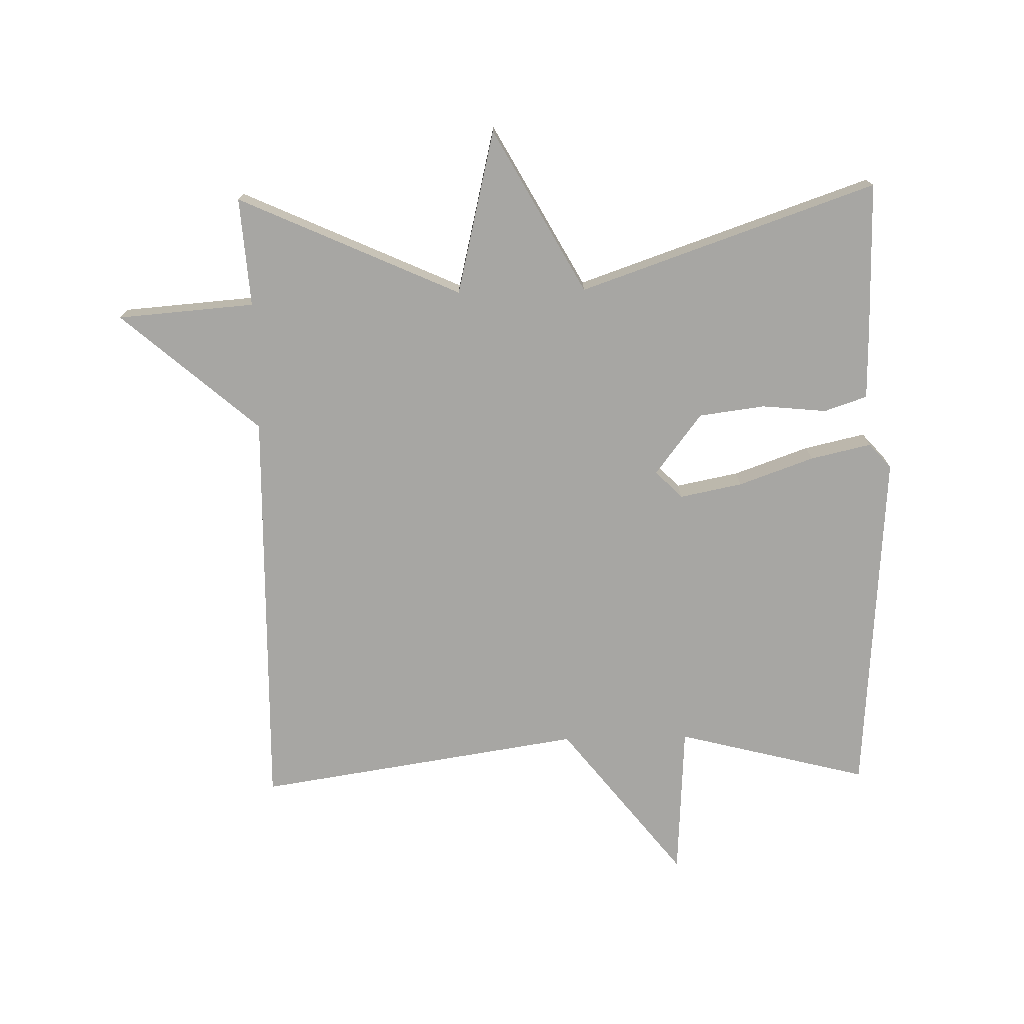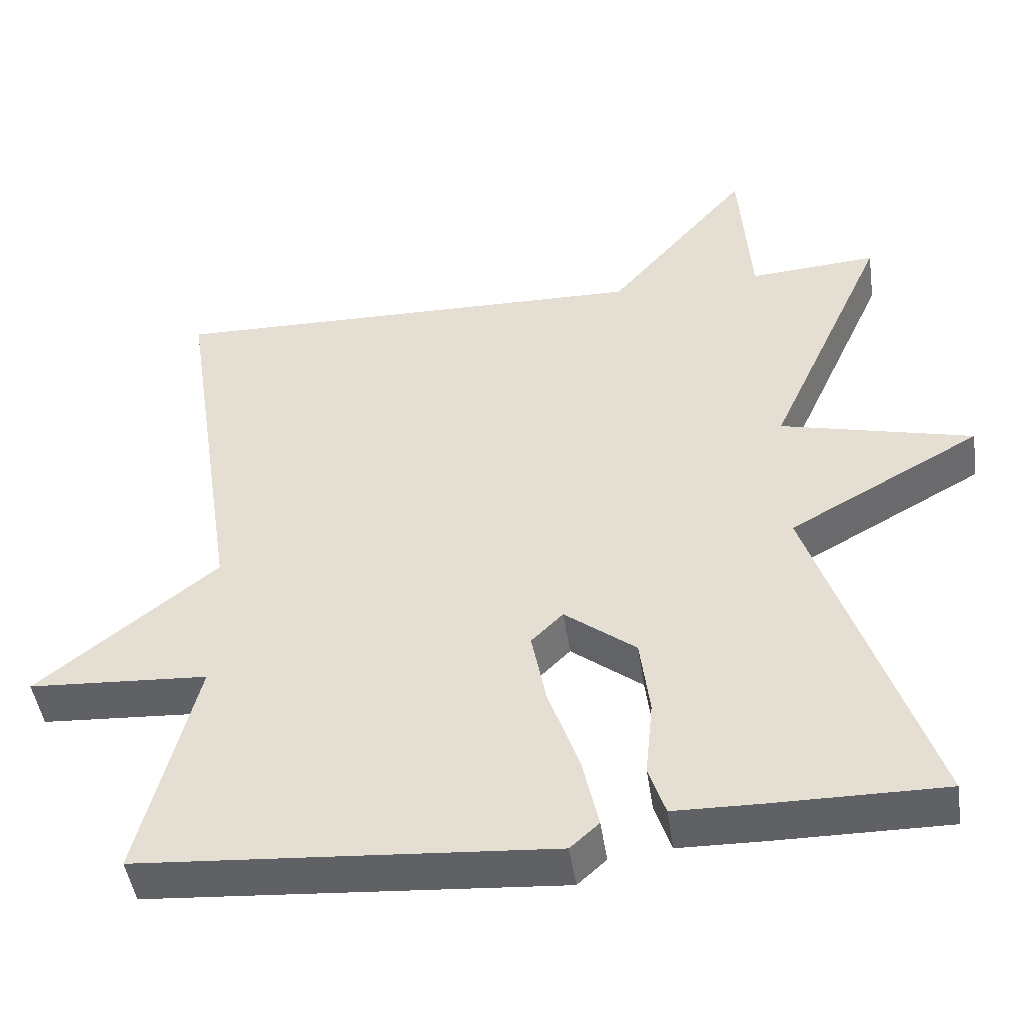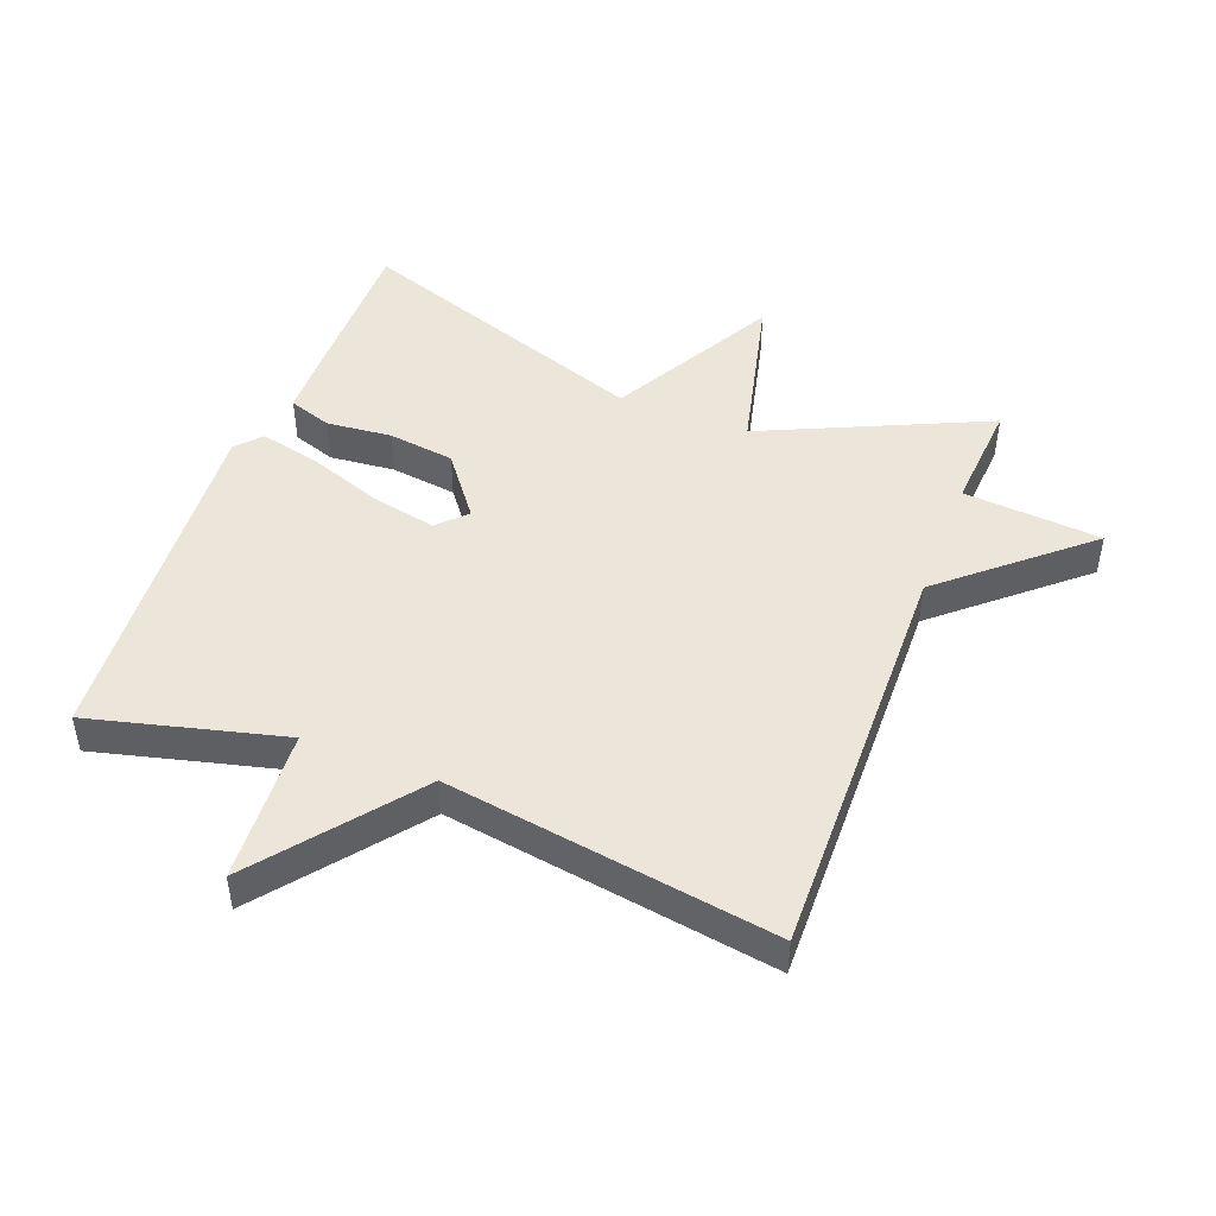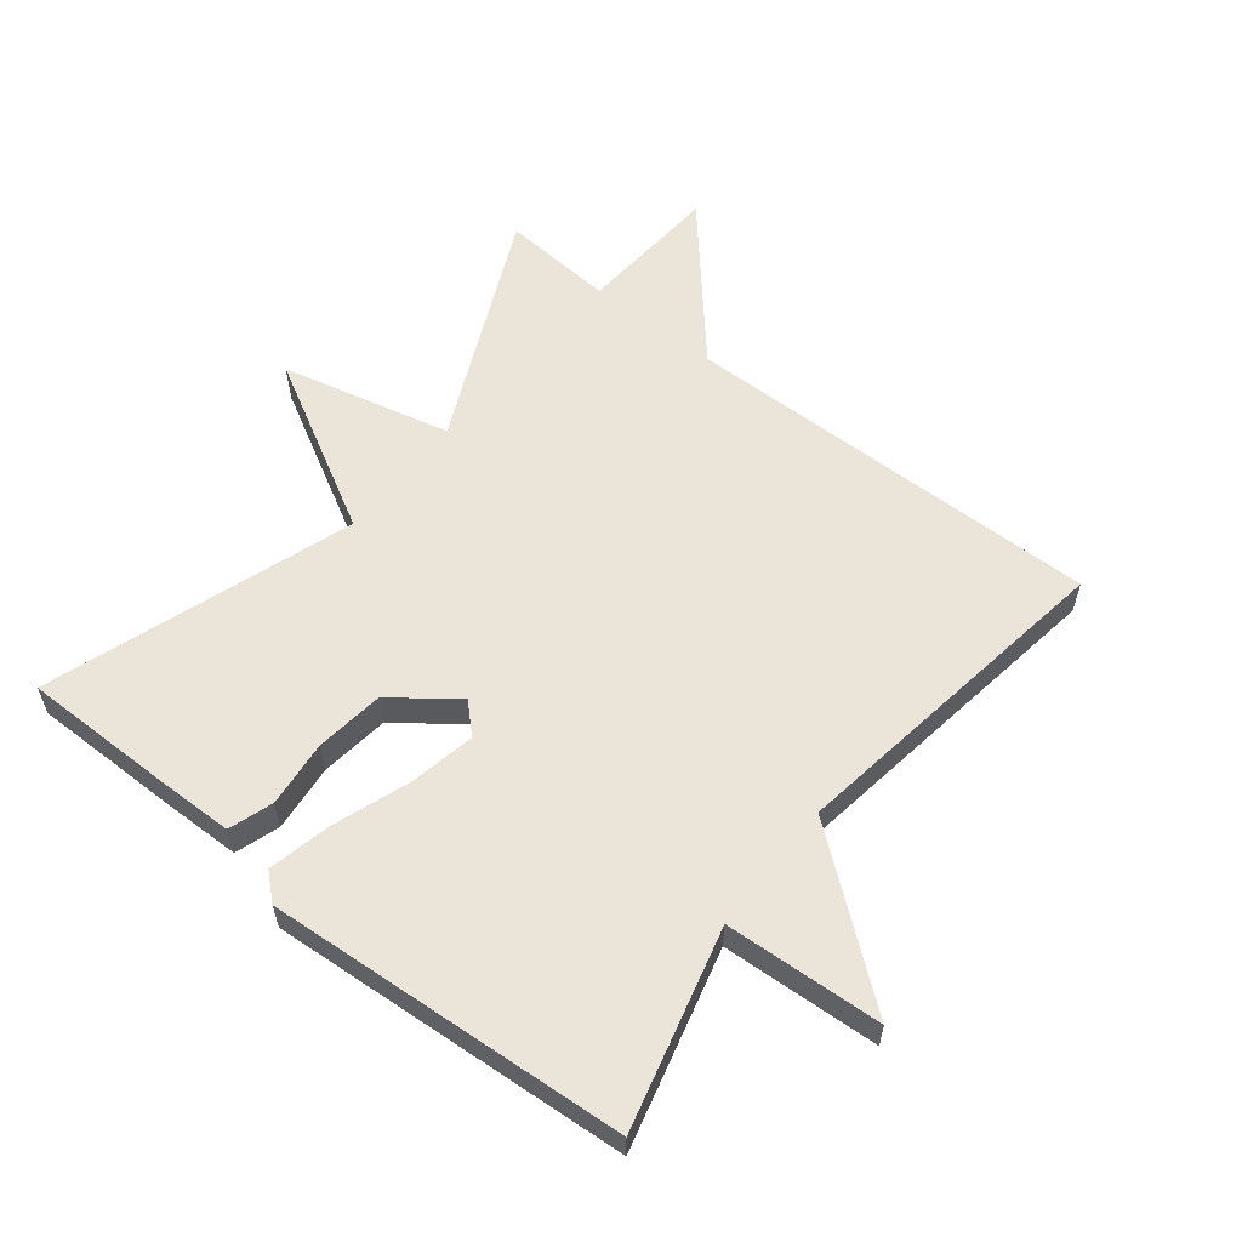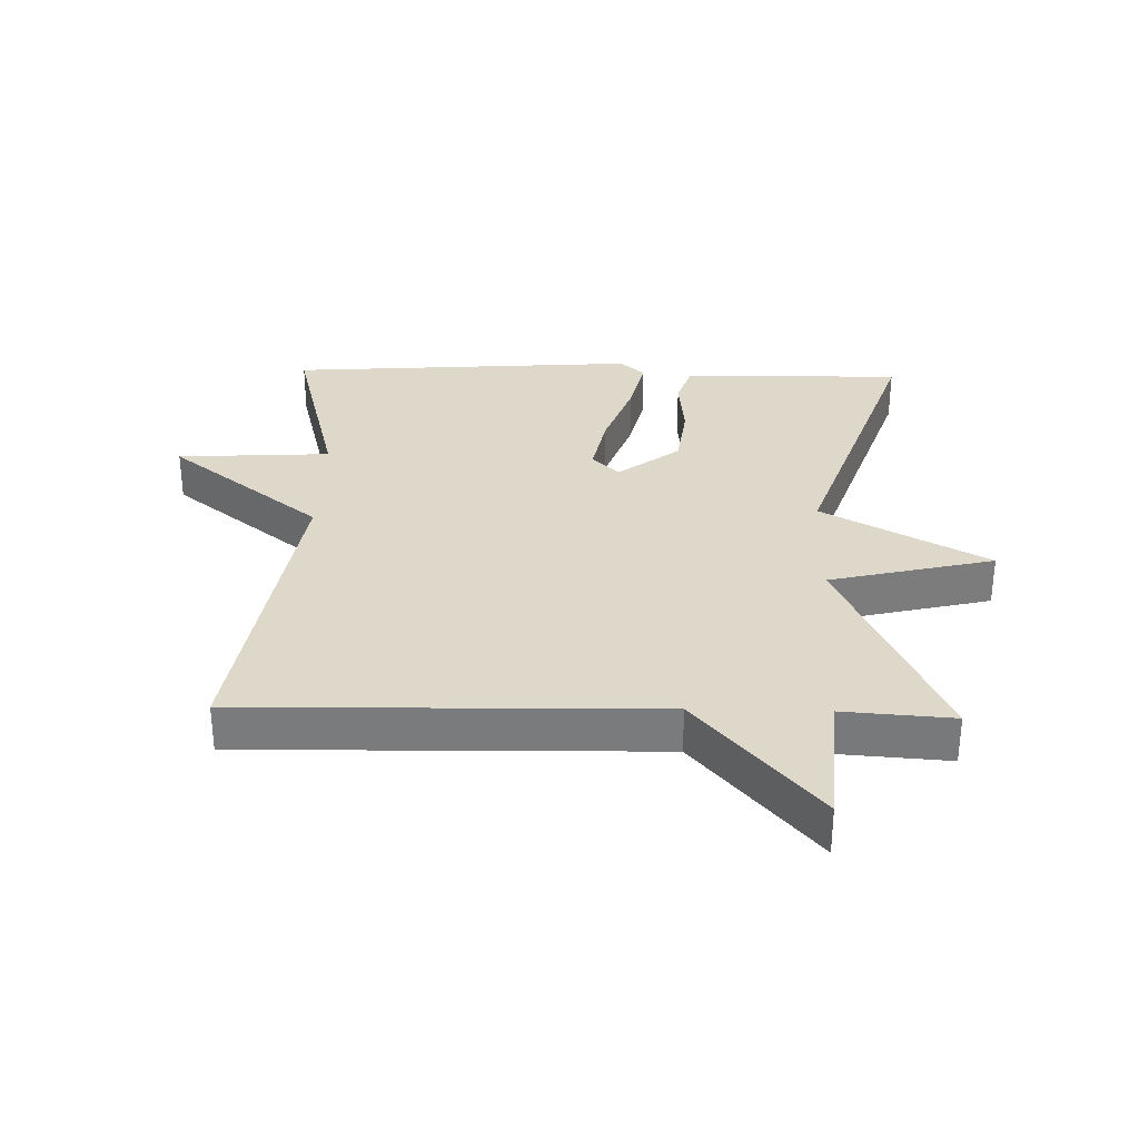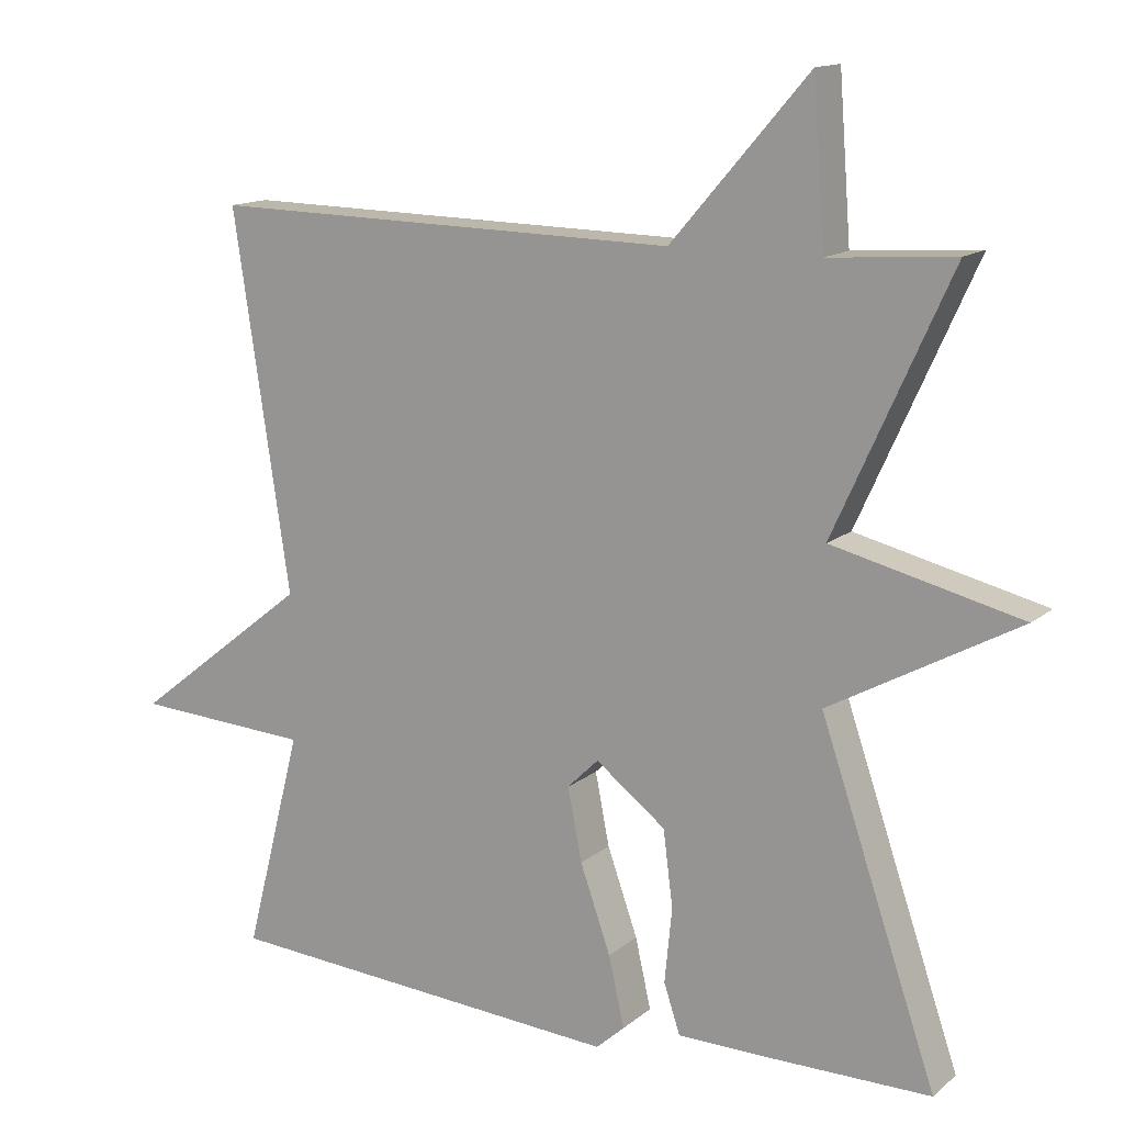
<metadata>
{"format":"obj","ext":"obj","renderer":"f3d","projection":"perspective","resolution":1024,"background":"white","views":[{"elev":-74.2,"azim":91.3,"up":"+Y"},{"elev":-46.4,"azim":8.3,"up":"+Z"},{"elev":47.3,"azim":-69.0,"up":"+Y"},{"elev":59.0,"azim":-141.6,"up":"+Y"},{"elev":31.6,"azim":1.5,"up":"+Y"},{"elev":13.8,"azim":30.4,"up":"+Z"}]}
</metadata>
<code>
v 0.5 0.07 0.5
v 0.344 0.07 0.157
v 0.597 0.07 0.096
v 0.344 0.07 -0.043
v 0.5 0.07 -0.5
v 0.27 0.07 -0.499
v 0.159 0.07 -0.497
v 0.137 0.07 -0.431
v 0.147 0.07 -0.331
v 0.134 0.07 -0.229
v 0.04 0.07 -0.157
v -0.002 0.07 -0.198
v 0.017 0.07 -0.295
v 0.058 0.07 -0.411
v 0.079 0.07 -0.505
v 0.041 0.07 -0.539
v -0.5 0.07 -0.5
v -0.424 0.07 -0.204
v -0.66 0.07 -0.19
v -0.424 0.07 -0.004
v -0.5 0.07 0.5
v 0.132 0.07 0.488
v 0.316 0.07 0.7
v 0.332 0.07 0.488
v 0.5 0 0.5
v 0.344 0 0.157
v 0.597 0 0.096
v 0.344 0 -0.043
v 0.5 0 -0.5
v 0.27 0 -0.499
v 0.159 0 -0.497
v 0.137 0 -0.431
v 0.147 0 -0.331
v 0.134 0 -0.229
v 0.04 0 -0.157
v -0.002 0 -0.198
v 0.017 0 -0.295
v 0.058 0 -0.411
v 0.079 0 -0.505
v 0.041 0 -0.539
v -0.5 0 -0.5
v -0.424 0 -0.204
v -0.66 0 -0.19
v -0.424 0 -0.004
v -0.5 0 0.5
v 0.132 0 0.488
v 0.316 0 0.7
v 0.332 0 0.488
f 22 23 24
f 20 21 22
f 20 22 24
f 24 1 2
f 20 24 2
f 19 20 2
f 18 19 2
f 16 17 18
f 15 16 18
f 14 15 18
f 13 14 18
f 12 13 18
f 11 12 18 2
f 7 8 9
f 6 7 9
f 5 6 9
f 4 5 9
f 4 9 10
f 11 2 3 4
f 4 10 11
f 48 47 46
f 46 45 44
f 48 46 44
f 26 25 48
f 26 48 44
f 26 44 43
f 26 43 42
f 42 41 40
f 42 40 39
f 42 39 38
f 42 38 37
f 42 37 36
f 26 42 36 35
f 33 32 31
f 33 31 30
f 33 30 29
f 33 29 28
f 34 33 28
f 28 27 26 35
f 35 34 28
f 1 25 26 2
f 2 26 27 3
f 3 27 28 4
f 4 28 29 5
f 5 29 30 6
f 6 30 31 7
f 7 31 32 8
f 8 32 33 9
f 9 33 34 10
f 10 34 35 11
f 11 35 36 12
f 12 36 37 13
f 13 37 38 14
f 14 38 39 15
f 15 39 40 16
f 16 40 41 17
f 17 41 42 18
f 18 42 43 19
f 19 43 44 20
f 20 44 45 21
f 21 45 46 22
f 22 46 47 23
f 23 47 48 24
f 24 48 25 1

</code>
